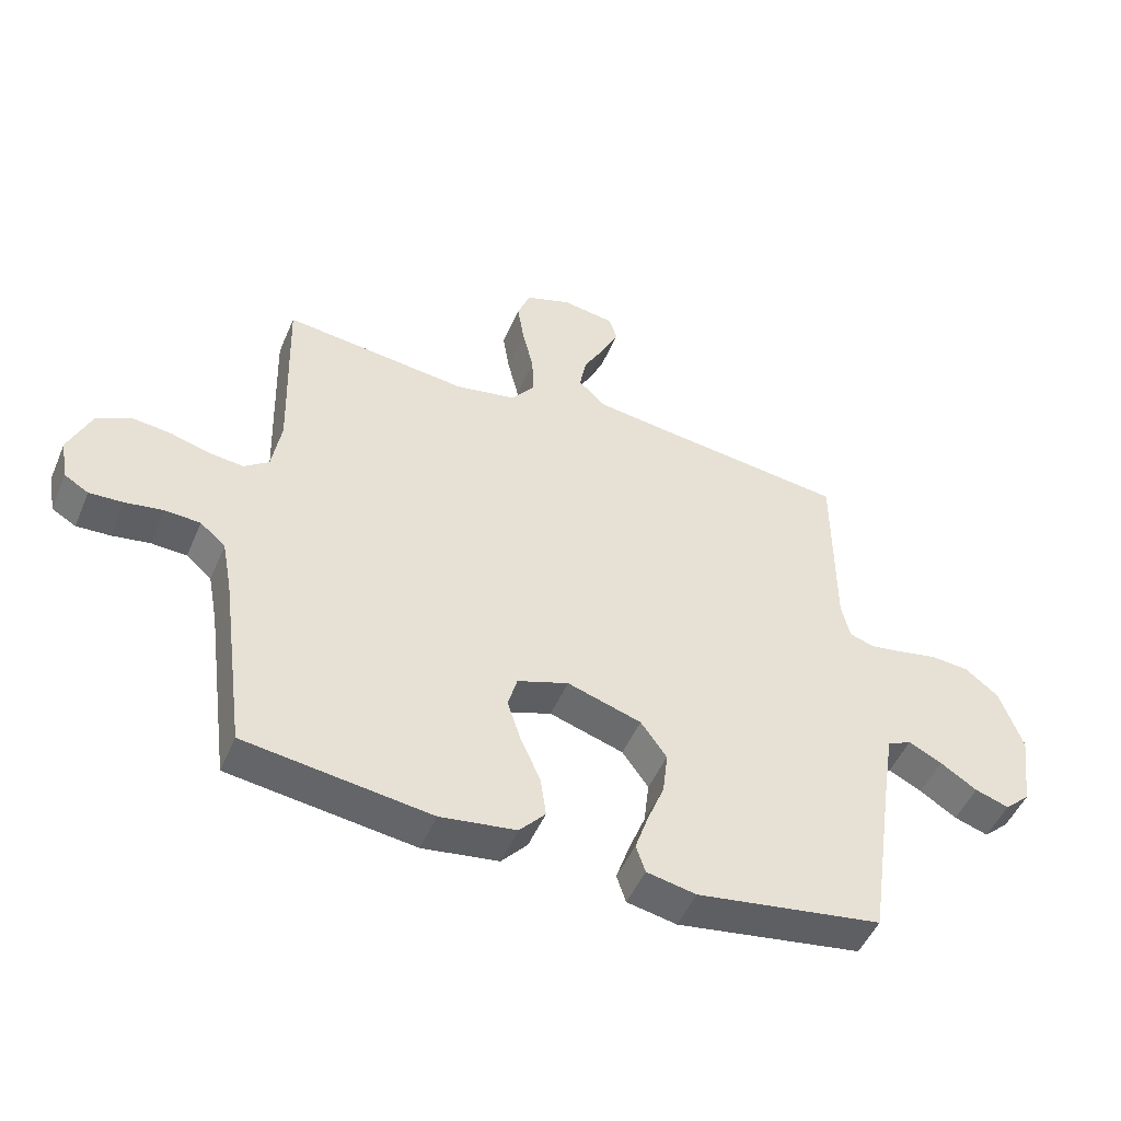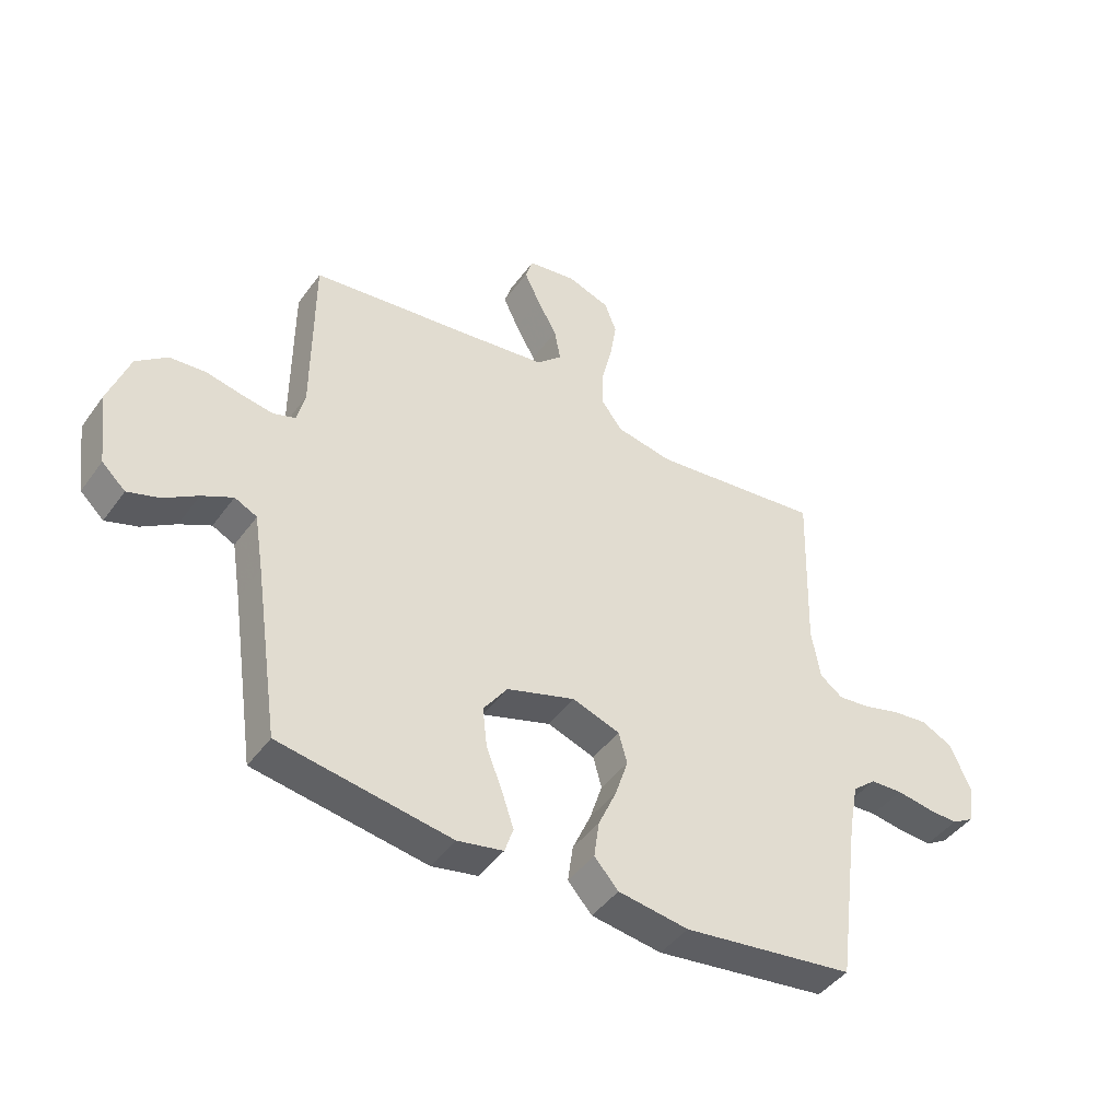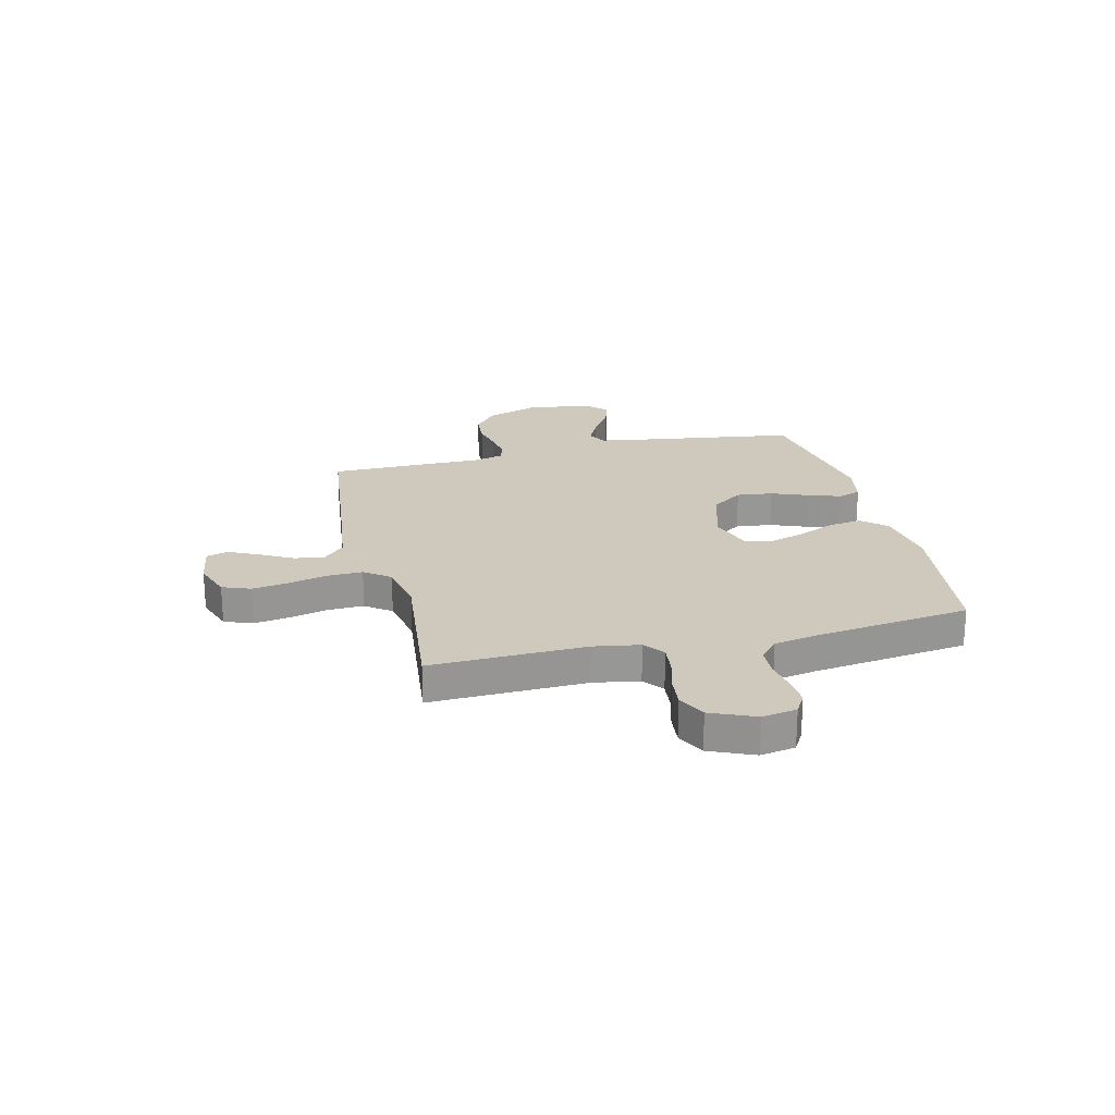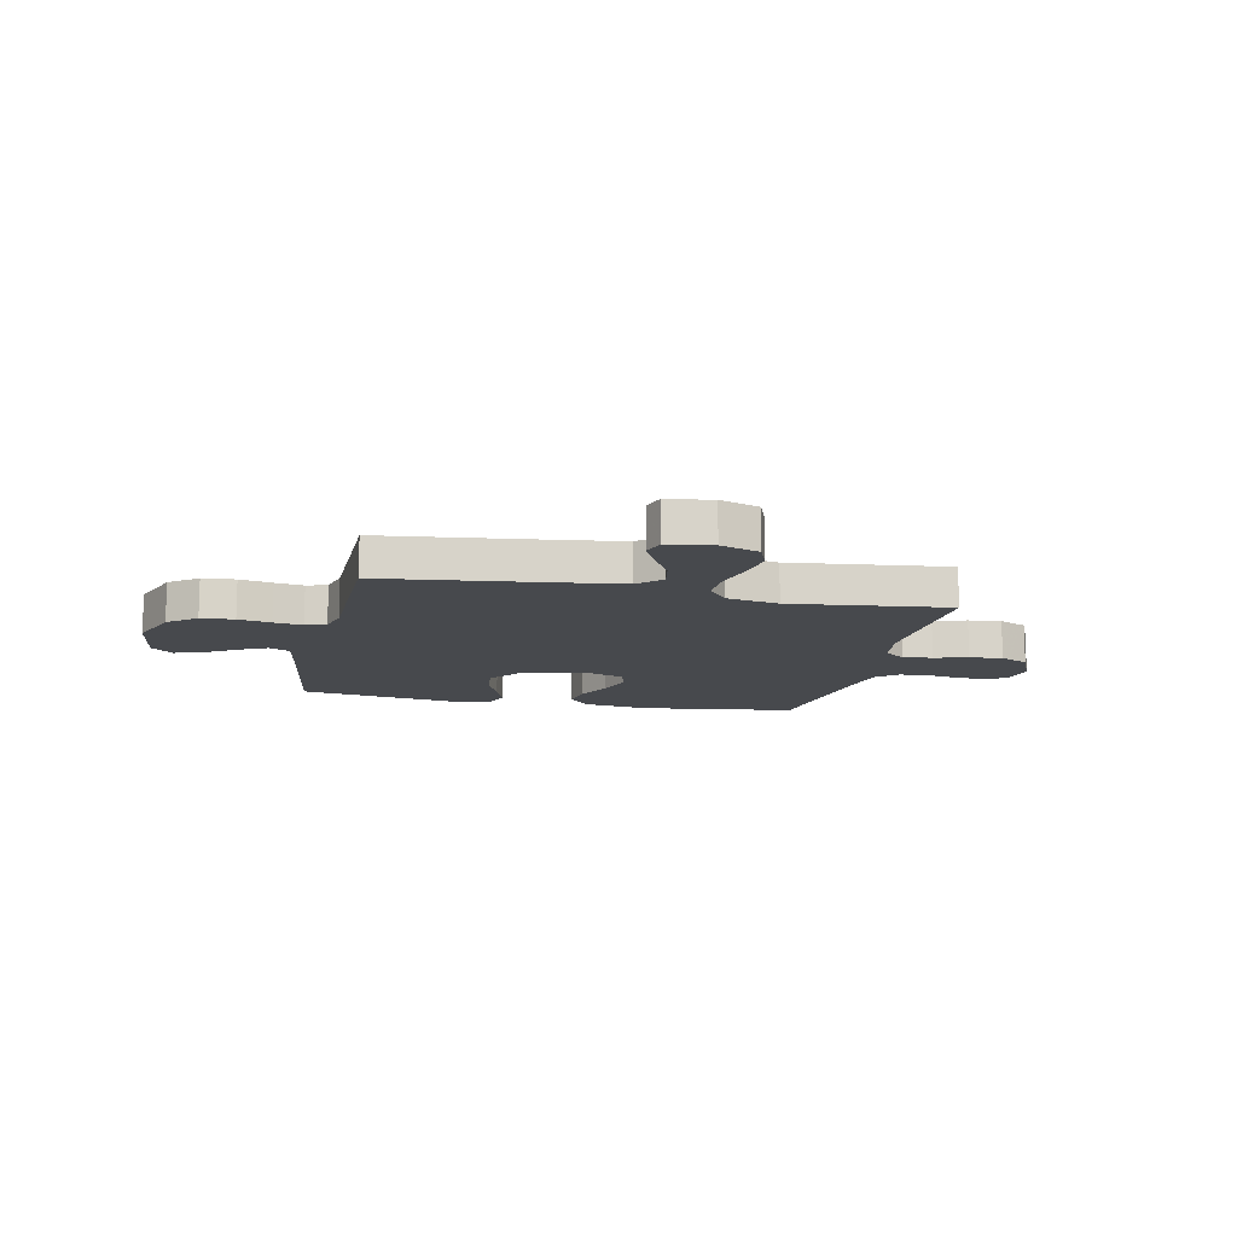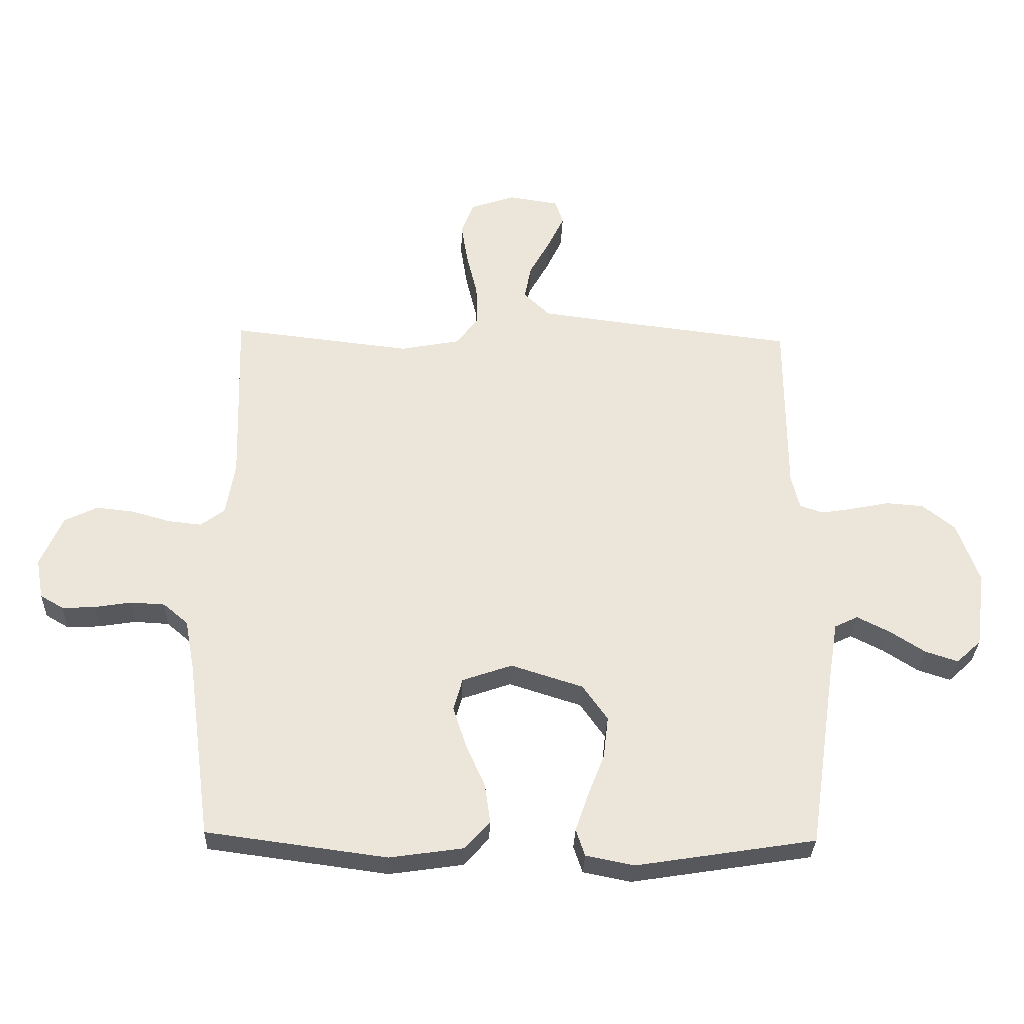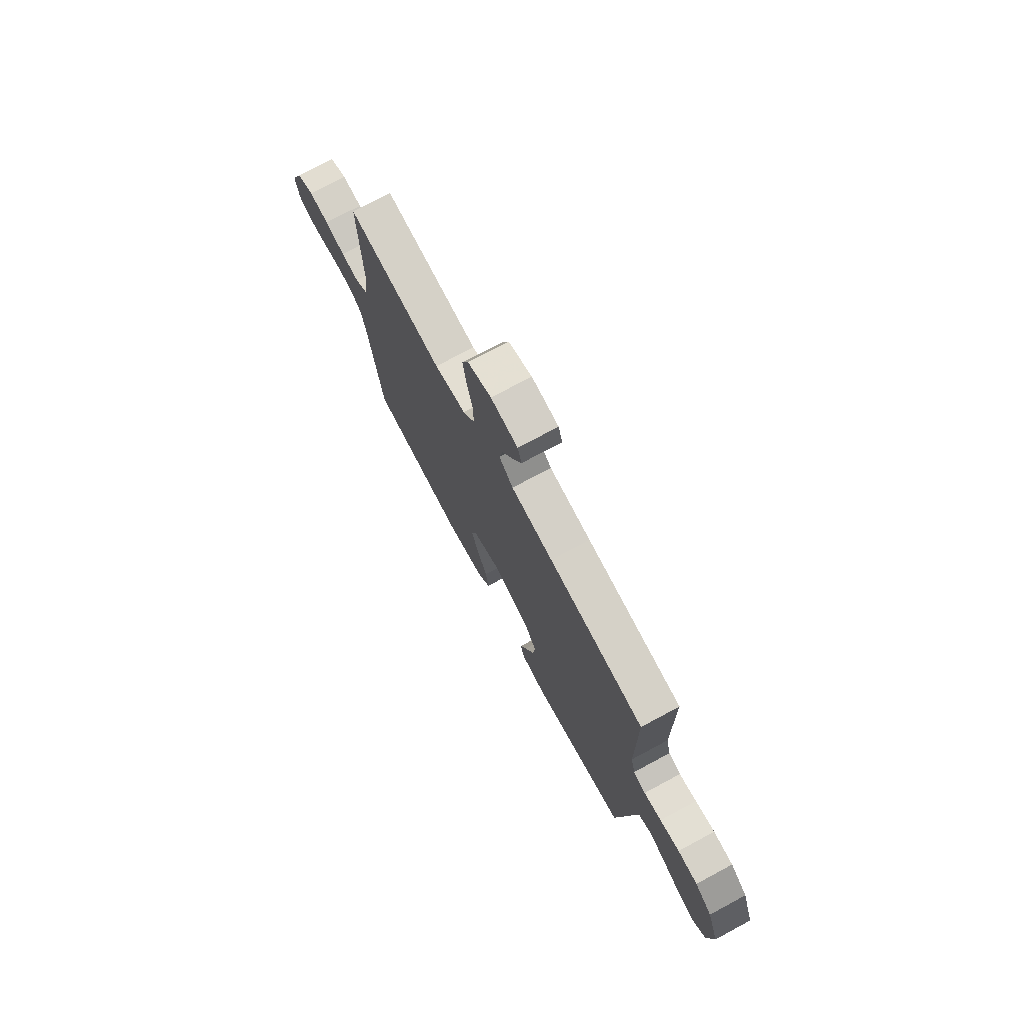
<metadata>
{"format":"obj","ext":"obj","renderer":"f3d","projection":"perspective","resolution":1024,"background":"white","views":[{"elev":-49.4,"azim":157.4,"up":"+Z"},{"elev":-44.4,"azim":-33.4,"up":"+Z"},{"elev":22.3,"azim":76.3,"up":"+Y"},{"elev":-12.3,"azim":-12.3,"up":"+Y"},{"elev":-31.1,"azim":178.0,"up":"+Z"},{"elev":74.3,"azim":-118.2,"up":"+Z"}]}
</metadata>
<code>
v -0.5 0.07 -0.5
v -0.544 0.07 -0.2
v -0.56 0.07 -0.101
v -0.599 0.07 -0.082
v -0.653 0.07 -0.109
v -0.712 0.07 -0.147
v -0.767 0.07 -0.165
v -0.808 0.07 -0.127
v -0.825 0.07 0
v -0.788 0.07 0.103
v -0.734 0.07 0.146
v -0.671 0.07 0.151
v -0.609 0.07 0.138
v -0.554 0.07 0.129
v -0.515 0.07 0.142
v -0.501 0.07 0.2
v -0.5 0.07 0.5
v -0.2 0.07 0.536
v -0.069 0.07 0.553
v -0.025 0.07 0.595
v -0.036 0.07 0.653
v -0.071 0.07 0.716
v -0.098 0.07 0.773
v -0.085 0.07 0.814
v 0 0.07 0.827
v 0.074 0.07 0.801
v 0.095 0.07 0.747
v 0.084 0.07 0.677
v 0.066 0.07 0.602
v 0.064 0.07 0.534
v 0.101 0.07 0.485
v 0.2 0.07 0.466
v 0.5 0.07 0.5
v 0.491 0.07 0.2
v 0.506 0.07 0.111
v 0.546 0.07 0.081
v 0.602 0.07 0.087
v 0.666 0.07 0.105
v 0.729 0.07 0.112
v 0.784 0.07 0.085
v 0.821 0.07 0
v 0.809 0.07 -0.067
v 0.77 0.07 -0.09
v 0.715 0.07 -0.087
v 0.654 0.07 -0.077
v 0.597 0.07 -0.08
v 0.556 0.07 -0.115
v 0.54 0.07 -0.2
v 0.5 0.07 -0.5
v 0.2 0.07 -0.54
v 0.077 0.07 -0.522
v 0.035 0.07 -0.475
v 0.044 0.07 -0.41
v 0.076 0.07 -0.338
v 0.098 0.07 -0.27
v 0.083 0.07 -0.216
v 0 0.07 -0.187
v -0.12 0.07 -0.225
v -0.162 0.07 -0.284
v -0.154 0.07 -0.354
v -0.126 0.07 -0.425
v -0.105 0.07 -0.487
v -0.12 0.07 -0.532
v -0.2 0.07 -0.548
v -0.5 0 -0.5
v -0.544 0 -0.2
v -0.56 0 -0.101
v -0.599 0 -0.082
v -0.653 0 -0.109
v -0.712 0 -0.147
v -0.767 0 -0.165
v -0.808 0 -0.127
v -0.825 0 0
v -0.788 0 0.103
v -0.734 0 0.146
v -0.671 0 0.151
v -0.609 0 0.138
v -0.554 0 0.129
v -0.515 0 0.142
v -0.501 0 0.2
v -0.5 0 0.5
v -0.2 0 0.536
v -0.069 0 0.553
v -0.025 0 0.595
v -0.036 0 0.653
v -0.071 0 0.716
v -0.098 0 0.773
v -0.085 0 0.814
v 0 0 0.827
v 0.074 0 0.801
v 0.095 0 0.747
v 0.084 0 0.677
v 0.066 0 0.602
v 0.064 0 0.534
v 0.101 0 0.485
v 0.2 0 0.466
v 0.5 0 0.5
v 0.491 0 0.2
v 0.506 0 0.111
v 0.546 0 0.081
v 0.602 0 0.087
v 0.666 0 0.105
v 0.729 0 0.112
v 0.784 0 0.085
v 0.821 0 0
v 0.809 0 -0.067
v 0.77 0 -0.09
v 0.715 0 -0.087
v 0.654 0 -0.077
v 0.597 0 -0.08
v 0.556 0 -0.115
v 0.54 0 -0.2
v 0.5 0 -0.5
v 0.2 0 -0.54
v 0.077 0 -0.522
v 0.035 0 -0.475
v 0.044 0 -0.41
v 0.076 0 -0.338
v 0.098 0 -0.27
v 0.083 0 -0.216
v 0 0 -0.187
v -0.12 0 -0.225
v -0.162 0 -0.284
v -0.154 0 -0.354
v -0.126 0 -0.425
v -0.105 0 -0.487
v -0.12 0 -0.532
v -0.2 0 -0.548
f 64 1 2
f 63 64 2
f 62 63 2
f 61 62 2
f 60 61 2
f 59 60 2 3
f 58 59 3 4
f 57 58 4
f 52 53 54
f 51 52 54
f 50 51 54
f 49 50 54
f 48 49 54
f 47 48 54 55
f 46 47 55 56
f 43 44 45
f 42 43 45
f 41 42 45
f 40 41 45
f 39 40 45
f 38 39 45
f 37 38 45
f 36 37 45 46
f 46 56 57
f 36 46 57
f 35 36 57
f 32 33 34
f 35 57 4
f 34 35 4
f 32 34 4
f 31 32 4
f 27 28 29
f 26 27 29
f 25 26 29
f 24 25 29
f 23 24 29
f 22 23 29
f 21 22 29
f 20 21 29 30
f 16 17 18
f 15 16 18 19
f 11 12 13
f 10 11 13
f 9 10 13
f 8 9 13
f 7 8 13
f 6 7 13
f 5 6 13
f 5 13 14
f 31 4 5
f 30 31 5
f 20 30 5
f 19 20 5
f 5 14 15
f 5 15 19
f 66 65 128
f 66 128 127
f 66 127 126
f 66 126 125
f 66 125 124
f 67 66 124 123
f 68 67 123 122
f 68 122 121
f 118 117 116
f 118 116 115
f 118 115 114
f 118 114 113
f 118 113 112
f 119 118 112 111
f 120 119 111 110
f 109 108 107
f 109 107 106
f 109 106 105
f 109 105 104
f 109 104 103
f 109 103 102
f 109 102 101
f 110 109 101 100
f 121 120 110
f 121 110 100
f 121 100 99
f 98 97 96
f 68 121 99
f 68 99 98
f 68 98 96
f 68 96 95
f 93 92 91
f 93 91 90
f 93 90 89
f 93 89 88
f 93 88 87
f 93 87 86
f 93 86 85
f 94 93 85 84
f 82 81 80
f 83 82 80 79
f 77 76 75
f 77 75 74
f 77 74 73
f 77 73 72
f 77 72 71
f 77 71 70
f 77 70 69
f 78 77 69
f 69 68 95
f 69 95 94
f 69 94 84
f 69 84 83
f 79 78 69
f 83 79 69
f 1 65 66 2
f 2 66 67 3
f 3 67 68 4
f 4 68 69 5
f 5 69 70 6
f 6 70 71 7
f 7 71 72 8
f 8 72 73 9
f 9 73 74 10
f 10 74 75 11
f 11 75 76 12
f 12 76 77 13
f 13 77 78 14
f 14 78 79 15
f 15 79 80 16
f 16 80 81 17
f 17 81 82 18
f 18 82 83 19
f 19 83 84 20
f 20 84 85 21
f 21 85 86 22
f 22 86 87 23
f 23 87 88 24
f 24 88 89 25
f 25 89 90 26
f 26 90 91 27
f 27 91 92 28
f 28 92 93 29
f 29 93 94 30
f 30 94 95 31
f 31 95 96 32
f 32 96 97 33
f 33 97 98 34
f 34 98 99 35
f 35 99 100 36
f 36 100 101 37
f 37 101 102 38
f 38 102 103 39
f 39 103 104 40
f 40 104 105 41
f 41 105 106 42
f 42 106 107 43
f 43 107 108 44
f 44 108 109 45
f 45 109 110 46
f 46 110 111 47
f 47 111 112 48
f 48 112 113 49
f 49 113 114 50
f 50 114 115 51
f 51 115 116 52
f 52 116 117 53
f 53 117 118 54
f 54 118 119 55
f 55 119 120 56
f 56 120 121 57
f 57 121 122 58
f 58 122 123 59
f 59 123 124 60
f 60 124 125 61
f 61 125 126 62
f 62 126 127 63
f 63 127 128 64
f 64 128 65 1

</code>
